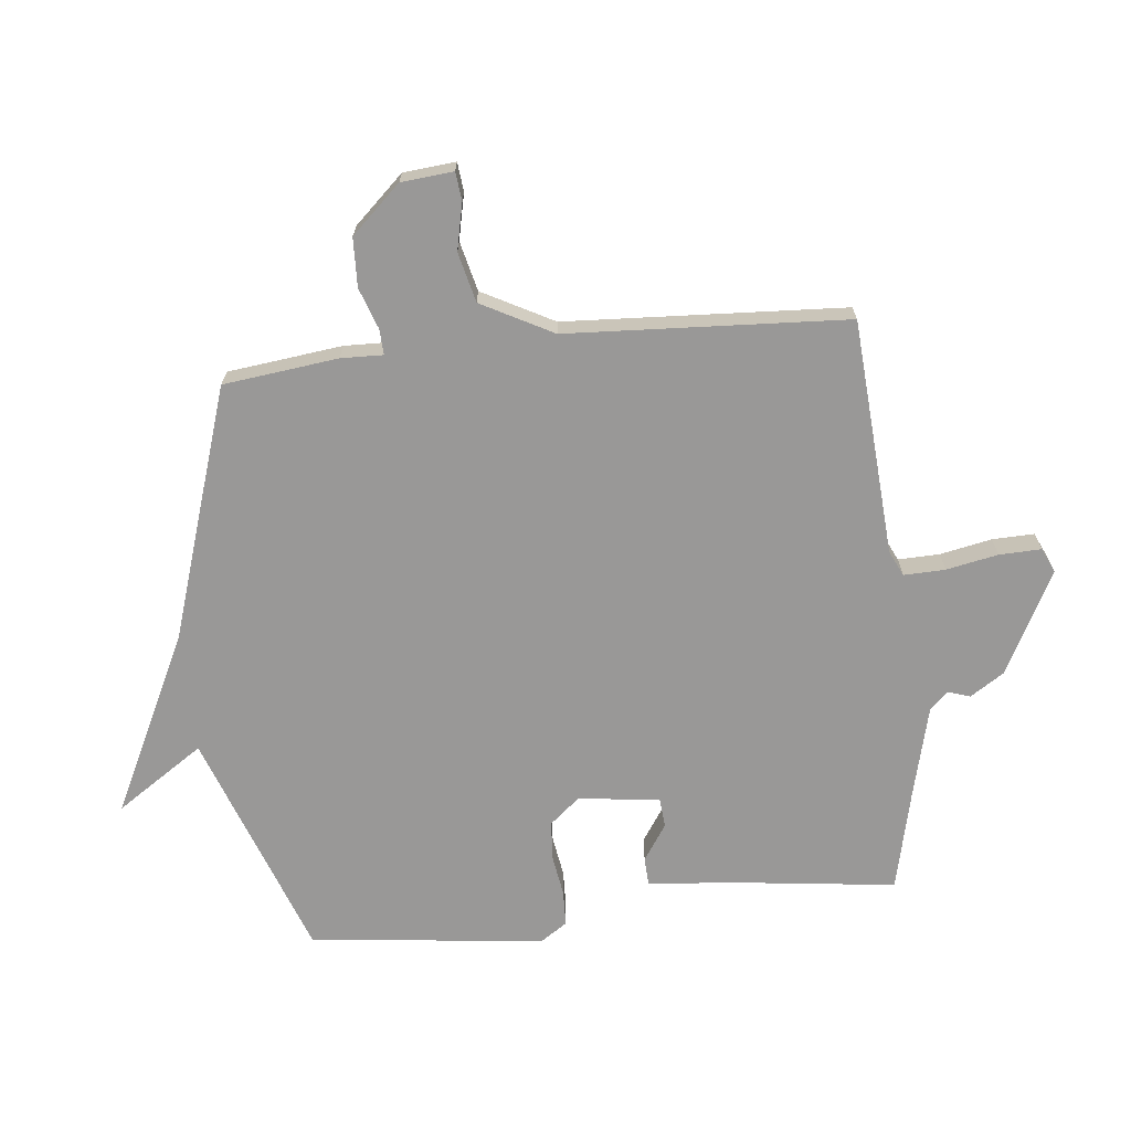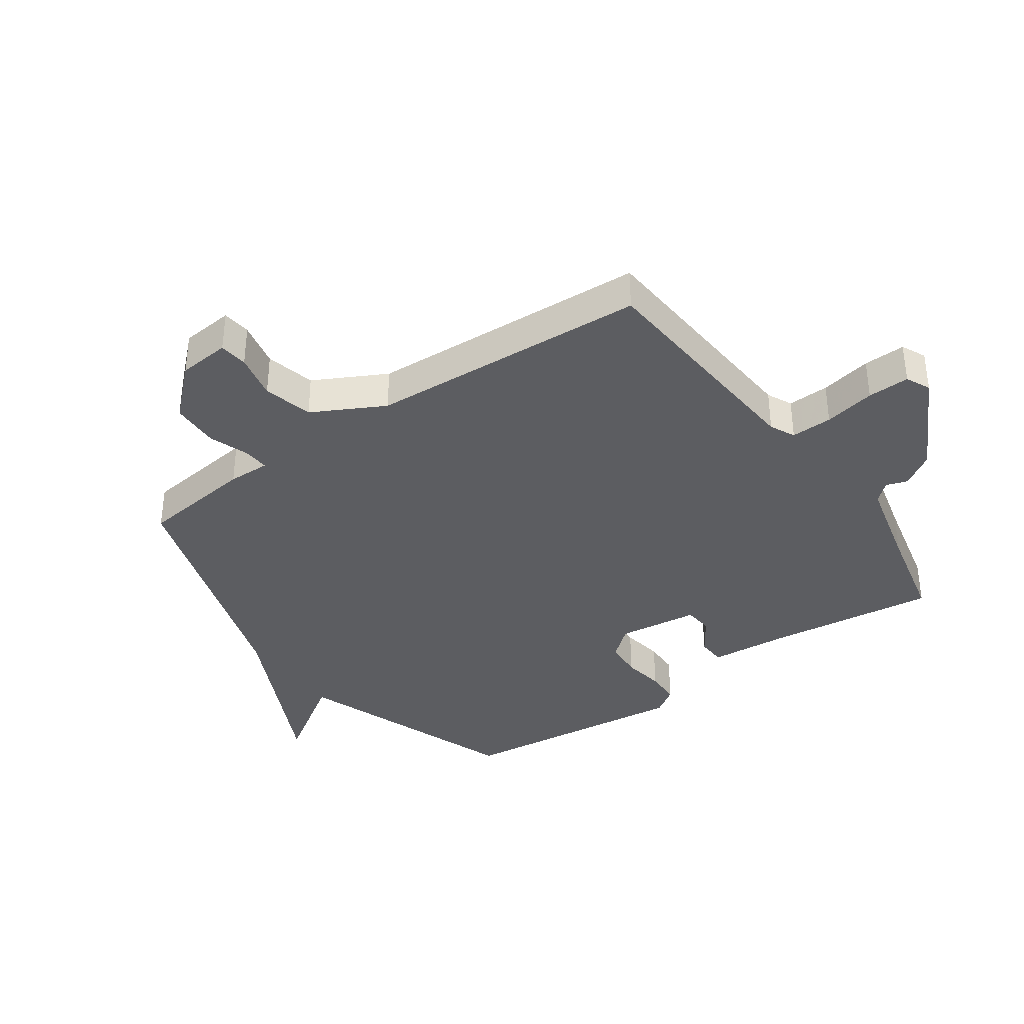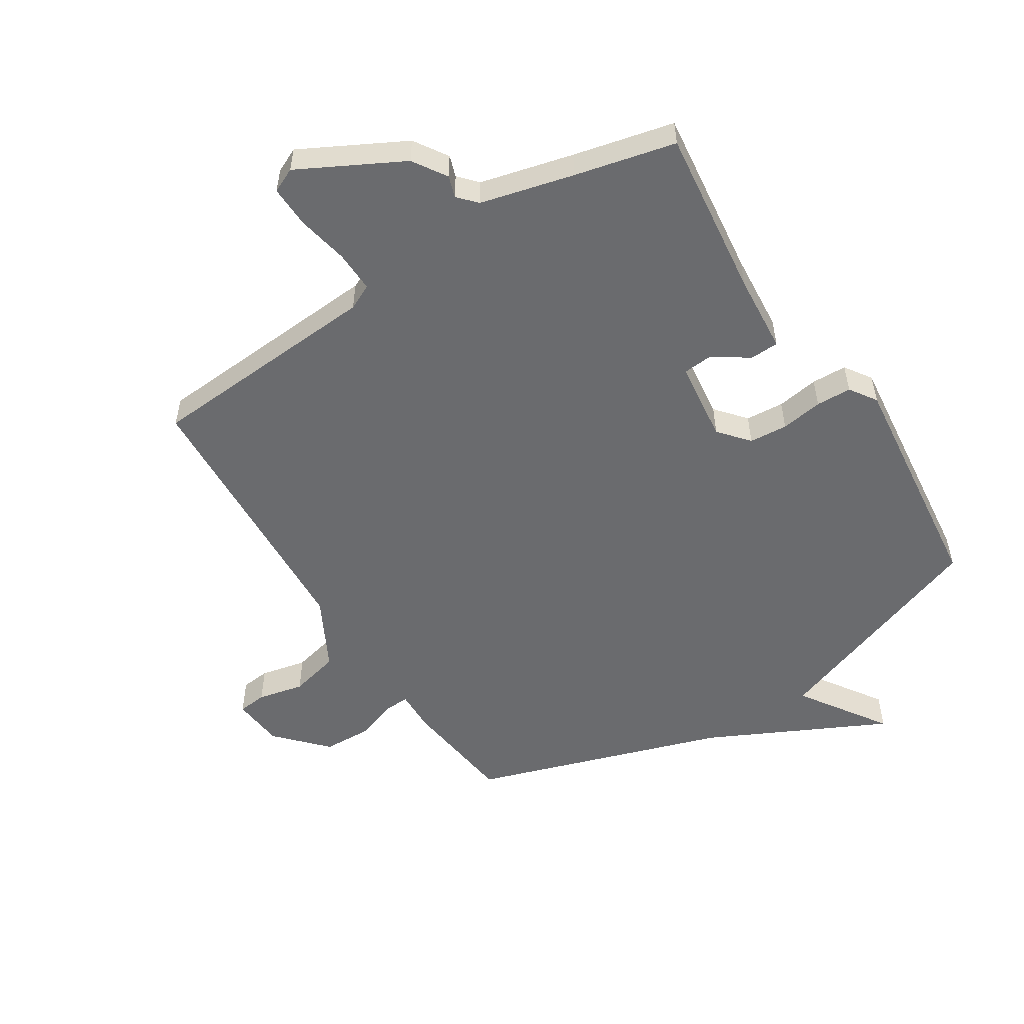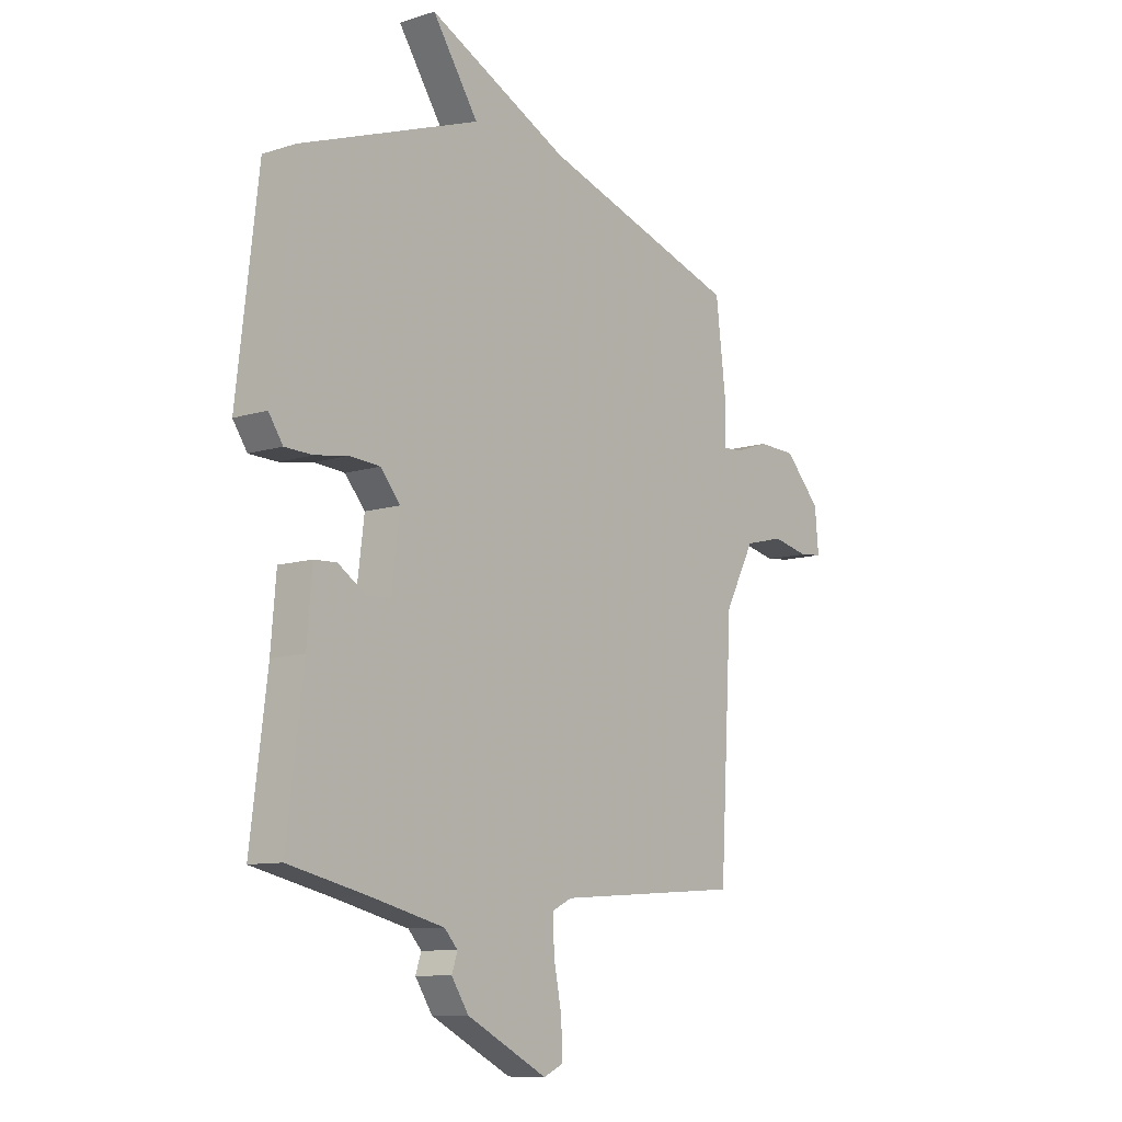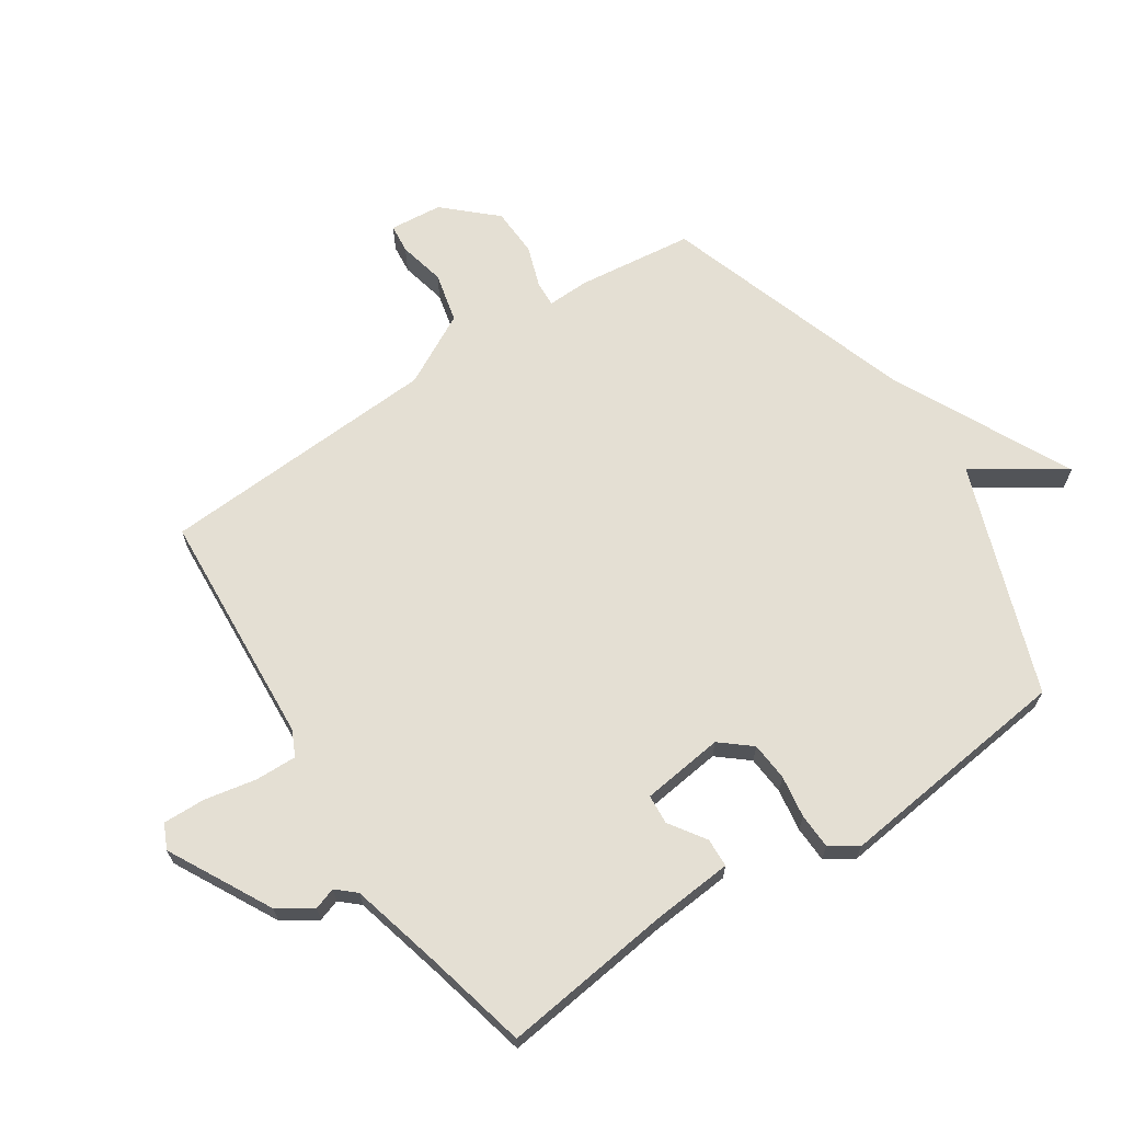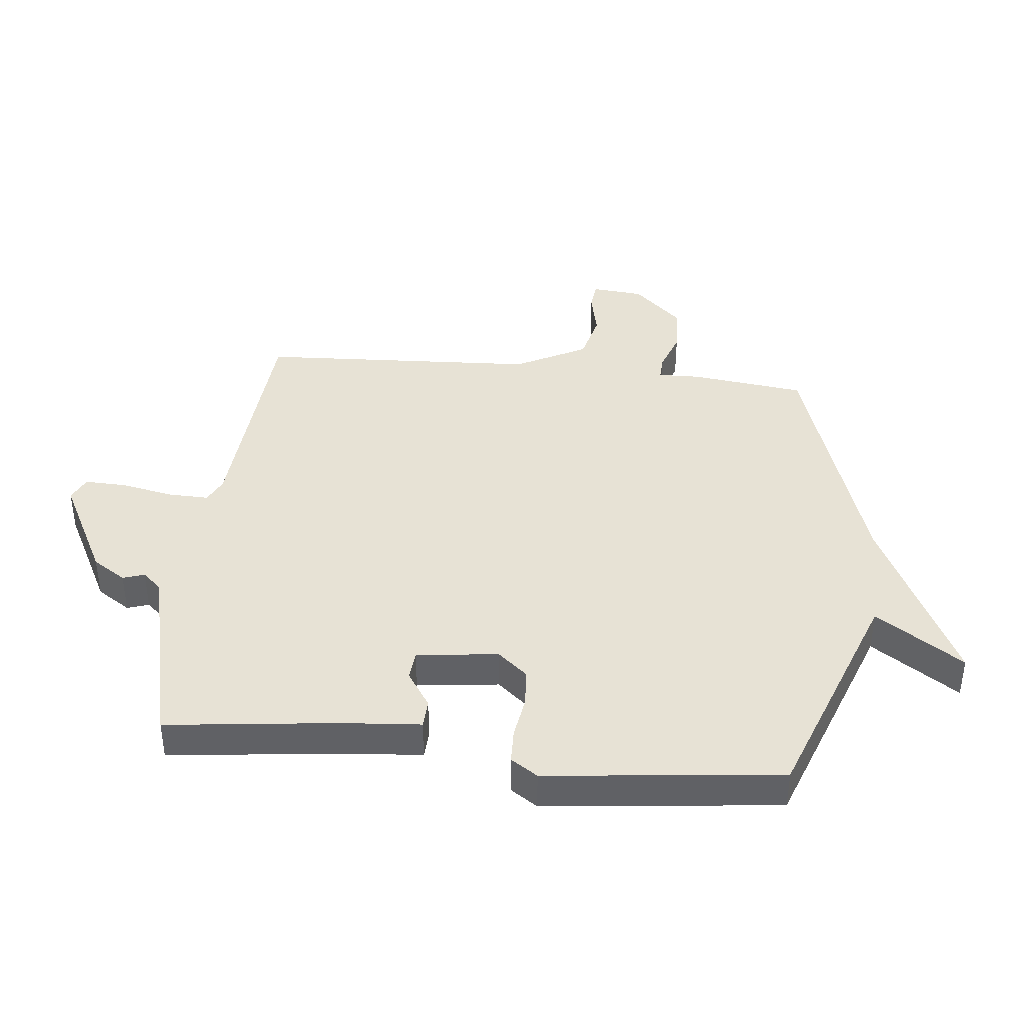
<metadata>
{"format":"obj","ext":"obj","renderer":"f3d","projection":"perspective","resolution":1024,"background":"white","views":[{"elev":-68.7,"azim":96.1,"up":"+Y"},{"elev":-36.7,"azim":125.4,"up":"+Y"},{"elev":-53.4,"azim":-147.5,"up":"+Y"},{"elev":-9.9,"azim":-50.7,"up":"+Z"},{"elev":66.7,"azim":-123.6,"up":"+Y"},{"elev":40.1,"azim":-83.8,"up":"+Y"}]}
</metadata>
<code>
v 0.5 0.07 -0.5
v 0.107 0.07 -0.527
v 0.065 0.07 -0.547
v 0.067 0.07 -0.616
v 0.084 0.07 -0.702
v 0.086 0.07 -0.772
v 0.045 0.07 -0.791
v -0.126 0.07 -0.701
v -0.162 0.07 -0.645
v -0.15 0.07 -0.609
v -0.178 0.07 -0.578
v -0.333 0.07 -0.539
v -0.5 0.07 -0.5
v -0.465 0.07 -0.216
v -0.454 0.07 -0.084
v -0.406 0.07 -0.082
v -0.346 0.07 -0.122
v -0.297 0.07 -0.118
v -0.28 0.07 0.018
v -0.322 0.07 0.068
v -0.386 0.07 0.073
v -0.456 0.07 0.062
v -0.515 0.07 0.064
v -0.545 0.07 0.109
v -0.5 0.07 0.5
v -0.12 0.07 0.637
v -0.217 0.07 0.783
v 0.08 0.07 0.637
v 0.5 0.07 0.5
v 0.523 0.07 0.309
v 0.521 0.07 0.239
v 0.563 0.07 0.241
v 0.632 0.07 0.265
v 0.713 0.07 0.262
v 0.789 0.07 0.18
v 0.797 0.07 0.093
v 0.749 0.07 0.088
v 0.672 0.07 0.105
v 0.589 0.07 0.085
v 0.526 0.07 -0.034
v 0.5 0 -0.5
v 0.107 0 -0.527
v 0.065 0 -0.547
v 0.067 0 -0.616
v 0.084 0 -0.702
v 0.086 0 -0.772
v 0.045 0 -0.791
v -0.126 0 -0.701
v -0.162 0 -0.645
v -0.15 0 -0.609
v -0.178 0 -0.578
v -0.333 0 -0.539
v -0.5 0 -0.5
v -0.465 0 -0.216
v -0.454 0 -0.084
v -0.406 0 -0.082
v -0.346 0 -0.122
v -0.297 0 -0.118
v -0.28 0 0.018
v -0.322 0 0.068
v -0.386 0 0.073
v -0.456 0 0.062
v -0.515 0 0.064
v -0.545 0 0.109
v -0.5 0 0.5
v -0.12 0 0.637
v -0.217 0 0.783
v 0.08 0 0.637
v 0.5 0 0.5
v 0.523 0 0.309
v 0.521 0 0.239
v 0.563 0 0.241
v 0.632 0 0.265
v 0.713 0 0.262
v 0.789 0 0.18
v 0.797 0 0.093
v 0.749 0 0.088
v 0.672 0 0.105
v 0.589 0 0.085
v 0.526 0 -0.034
f 36 37 38
f 35 36 38
f 34 35 38
f 33 34 38
f 32 33 38
f 31 32 38 39
f 28 29 30 31
f 31 39 40
f 28 31 40
f 27 28 40
f 26 27 40
f 24 25 26
f 23 24 26
f 22 23 26
f 21 22 26
f 20 21 26
f 26 40 1
f 20 26 1
f 19 20 1
f 14 15 16 17
f 14 17 18
f 13 14 18
f 12 13 18
f 11 12 18 19
f 8 9 10
f 7 8 10
f 6 7 10
f 5 6 10
f 4 5 10
f 10 11 19
f 4 10 19
f 3 4 19
f 19 1 2
f 2 3 19
f 78 77 76
f 78 76 75
f 78 75 74
f 78 74 73
f 78 73 72
f 79 78 72 71
f 71 70 69 68
f 80 79 71
f 80 71 68
f 80 68 67
f 80 67 66
f 66 65 64
f 66 64 63
f 66 63 62
f 66 62 61
f 66 61 60
f 41 80 66
f 41 66 60
f 41 60 59
f 57 56 55 54
f 58 57 54
f 58 54 53
f 58 53 52
f 59 58 52 51
f 50 49 48
f 50 48 47
f 50 47 46
f 50 46 45
f 50 45 44
f 59 51 50
f 59 50 44
f 59 44 43
f 42 41 59
f 59 43 42
f 1 41 42 2
f 2 42 43 3
f 3 43 44 4
f 4 44 45 5
f 5 45 46 6
f 6 46 47 7
f 7 47 48 8
f 8 48 49 9
f 9 49 50 10
f 10 50 51 11
f 11 51 52 12
f 12 52 53 13
f 13 53 54 14
f 14 54 55 15
f 15 55 56 16
f 16 56 57 17
f 17 57 58 18
f 18 58 59 19
f 19 59 60 20
f 20 60 61 21
f 21 61 62 22
f 22 62 63 23
f 23 63 64 24
f 24 64 65 25
f 25 65 66 26
f 26 66 67 27
f 27 67 68 28
f 28 68 69 29
f 29 69 70 30
f 30 70 71 31
f 31 71 72 32
f 32 72 73 33
f 33 73 74 34
f 34 74 75 35
f 35 75 76 36
f 36 76 77 37
f 37 77 78 38
f 38 78 79 39
f 39 79 80 40
f 40 80 41 1

</code>
